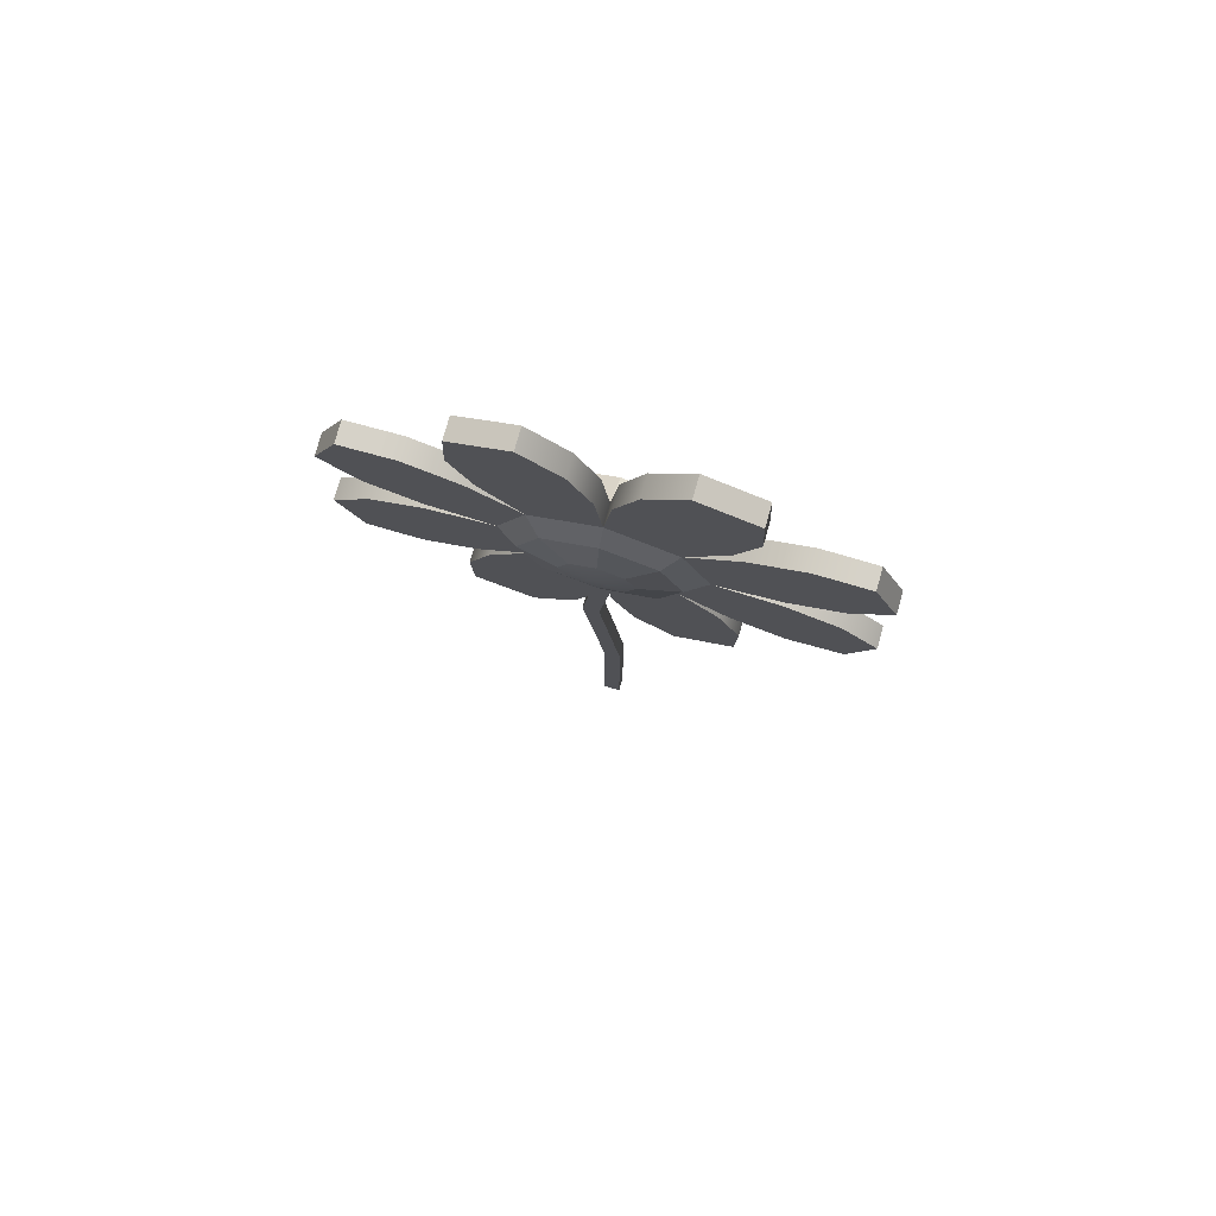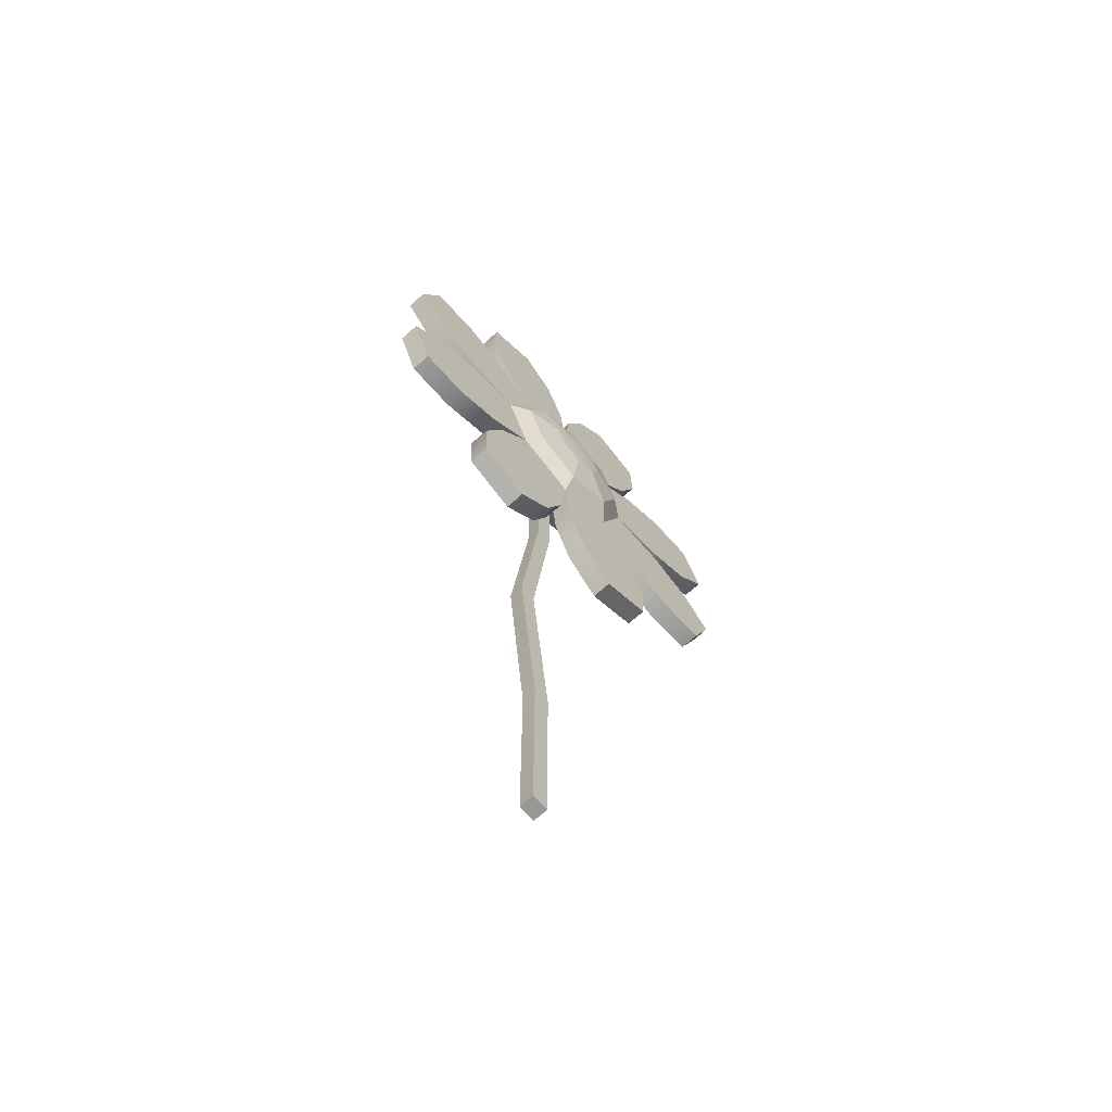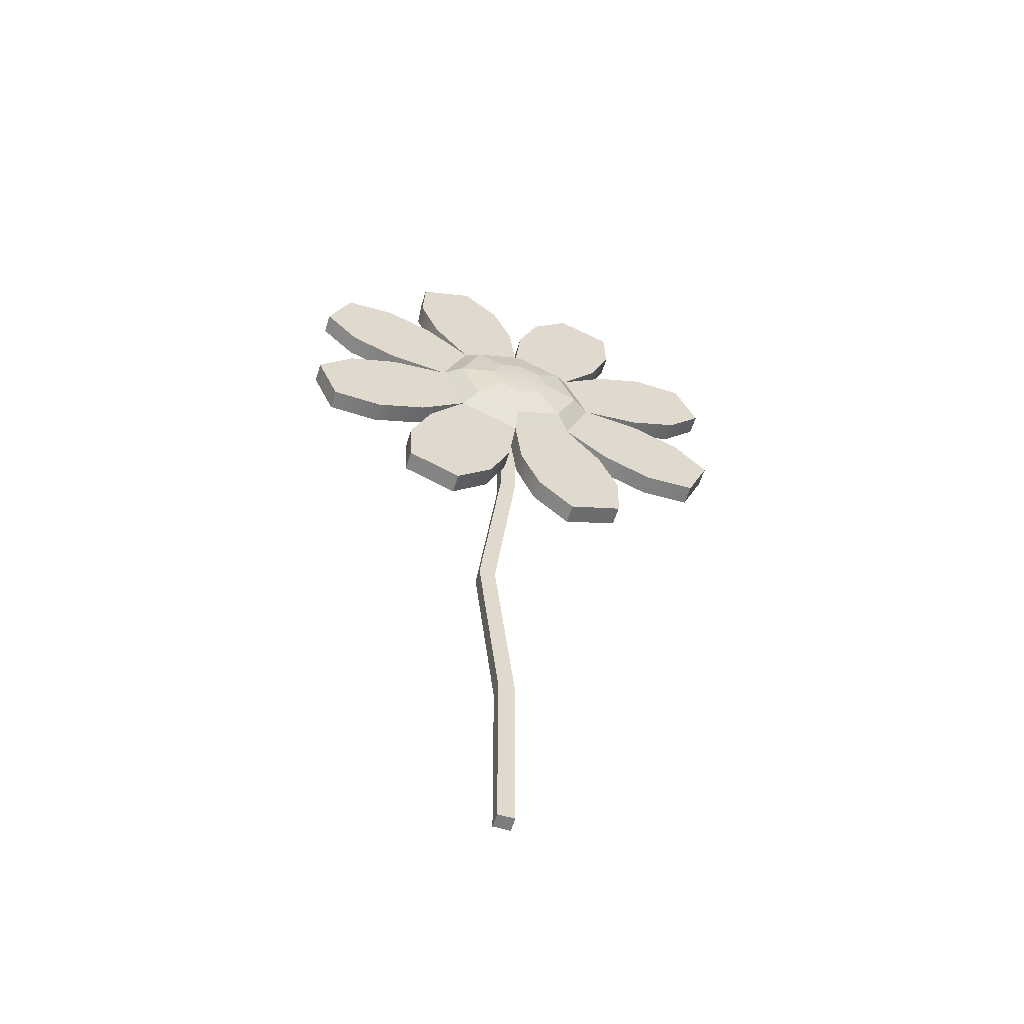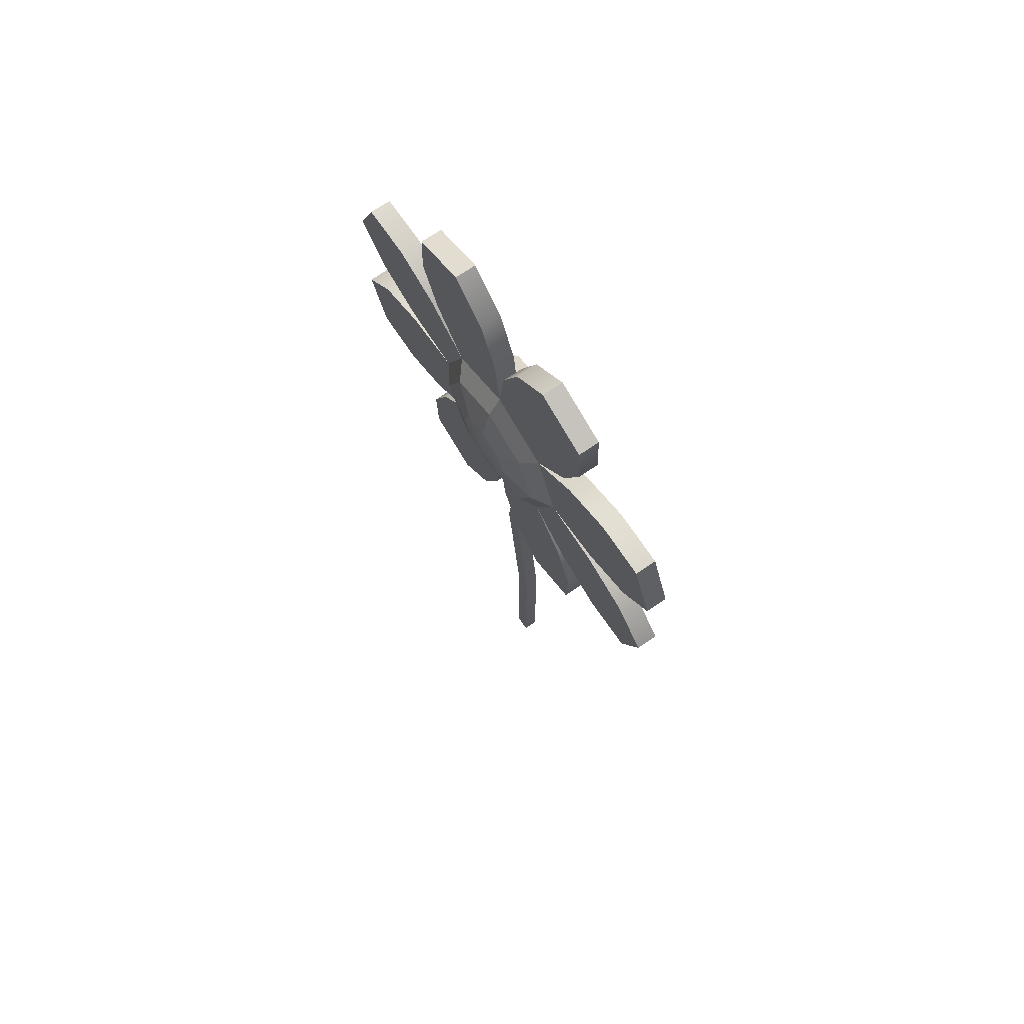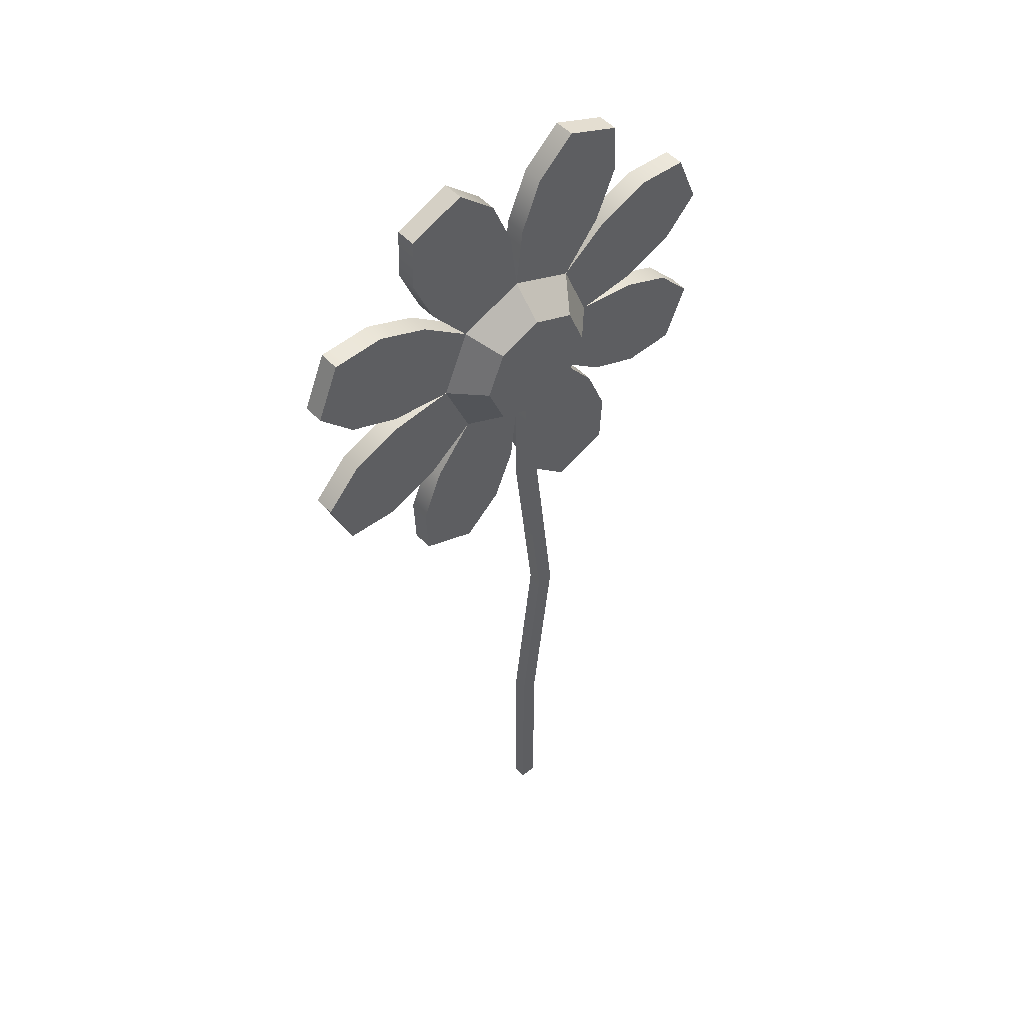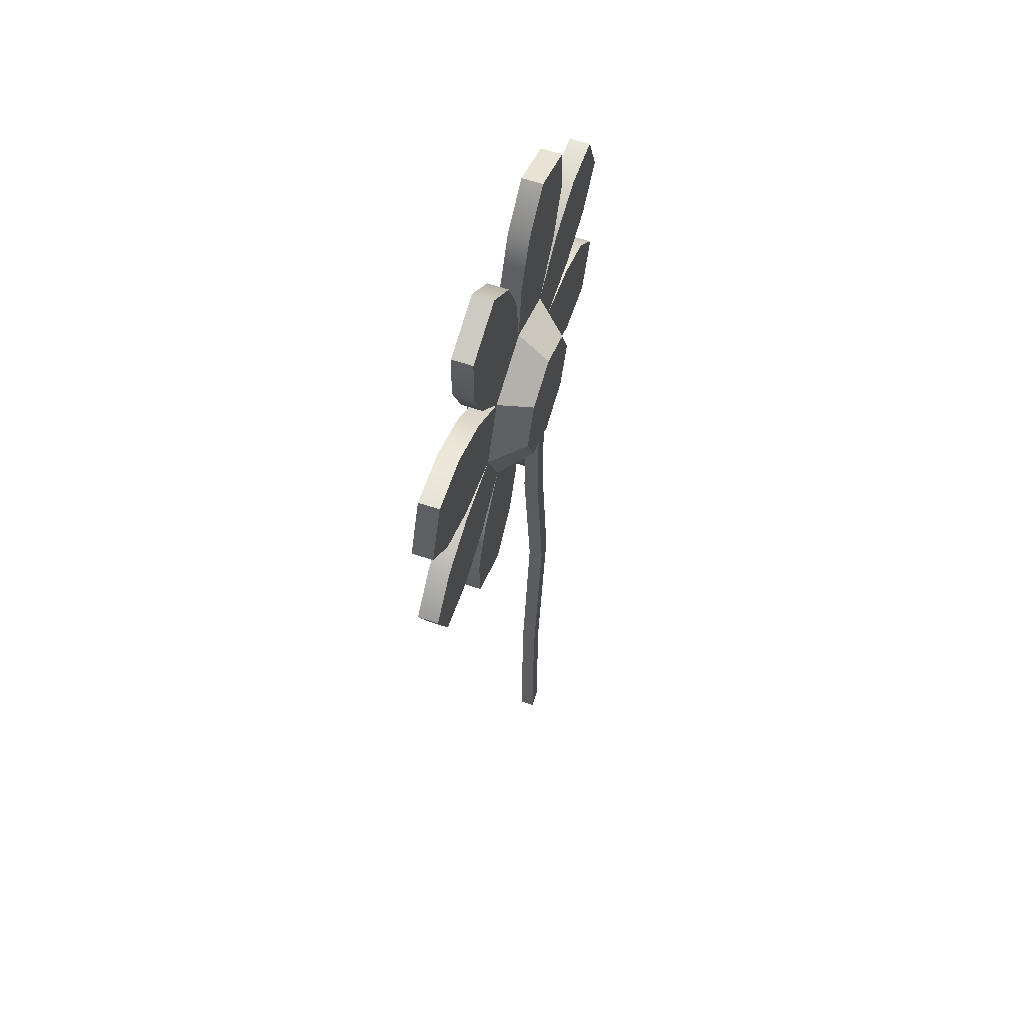
<metadata>
{"format":"obj","ext":"obj","renderer":"f3d","projection":"perspective","resolution":1024,"background":"white","views":[{"elev":77.6,"azim":-164.3,"up":"+Z"},{"elev":-68.1,"azim":132.0,"up":"+Z"},{"elev":-59.2,"azim":162.8,"up":"+Z"},{"elev":71.5,"azim":-124.3,"up":"+Z"},{"elev":50.6,"azim":-40.7,"up":"+Z"},{"elev":61.4,"azim":-71.1,"up":"+Z"}]}
</metadata>
<code>
g default
v 17.01 -11.41 184.8
v -0 -11.41 177.8
v -17.01 -11.41 184.8
v -24.06 -11.41 201.8
v -17.01 -11.41 218.8
v -0 -11.41 225.9
v 17.01 -11.41 218.8
v 24.06 -11.41 201.8
v 17.01 -5.977 184.8
v -0 -5.977 177.8
v -17.01 -5.977 184.8
v -24.06 -5.977 201.8
v -17.01 -5.977 218.8
v -0 -5.977 225.9
v 17.01 -5.977 218.8
v 24.06 -5.977 201.8
v 27.2 -11.41 171.9
v 1.896 -11.41 161.5
v 1.896 -5.977 161.5
v 27.2 -5.977 171.9
v -1.896 -11.41 161.5
v -27.2 -11.41 171.9
v -27.2 -5.977 171.9
v -1.896 -5.977 161.5
v -29.88 -11.41 174.6
v -40.36 -11.41 199.9
v -40.36 -5.977 199.9
v -29.88 -5.977 174.6
v -40.36 -11.41 203.7
v -29.88 -11.41 229
v -29.88 -5.977 229
v -40.36 -5.977 203.7
v -27.2 -11.41 231.7
v -1.896 -11.41 242.2
v -1.896 -5.977 242.2
v -27.2 -5.977 231.7
v 1.896 -11.41 242.2
v 27.2 -11.41 231.7
v 27.2 -5.977 231.7
v 1.896 -5.977 242.2
v 29.88 -11.41 229
v 40.36 -11.41 203.7
v 40.36 -5.977 203.7
v 29.88 -5.977 229
v 40.36 -11.41 199.9
v 29.88 -11.41 174.6
v 29.88 -5.977 174.6
v 40.36 -5.977 199.9
v 32.79 -11.41 158.4
v 7.49 -11.41 148
v 7.49 -5.977 148
v 32.79 -5.977 158.4
v -7.49 -11.41 148
v -32.79 -11.41 158.4
v -32.79 -5.977 158.4
v -7.49 -5.977 148
v -43.39 -11.41 169
v -53.87 -11.41 194.3
v -53.87 -5.977 194.3
v -43.39 -5.977 169
v -53.87 -11.41 209.3
v -43.39 -11.41 234.6
v -43.39 -5.977 234.6
v -53.87 -5.977 209.3
v -32.79 -11.41 245.2
v -7.49 -11.41 255.7
v -7.49 -5.977 255.7
v -32.79 -5.977 245.2
v 7.49 -11.41 255.7
v 32.79 -11.41 245.2
v 32.79 -5.977 245.2
v 7.49 -5.977 255.7
v 43.39 -11.41 234.6
v 53.87 -11.41 209.3
v 53.87 -5.977 209.3
v 43.39 -5.977 234.6
v 53.87 -11.41 194.3
v 43.39 -11.41 169
v 43.39 -5.977 169
v 53.87 -5.977 194.3
v 32.24 -11.41 144.7
v 17.58 -11.41 138.7
v 17.58 -5.977 138.7
v 32.24 -5.977 144.7
v -17.58 -11.41 138.7
v -32.24 -11.41 144.7
v -32.24 -5.977 144.7
v -17.58 -5.977 138.7
v -57.09 -11.41 169.6
v -63.17 -11.41 184.3
v -63.17 -5.977 184.3
v -57.09 -5.977 169.6
v -63.17 -11.41 219.4
v -57.09 -11.41 234.1
v -57.09 -5.977 234.1
v -63.17 -5.977 219.4
v -32.24 -11.41 258.9
v -17.58 -11.41 265
v -17.58 -5.977 265
v -32.24 -5.977 258.9
v 17.58 -11.41 265
v 32.24 -11.41 258.9
v 32.24 -5.977 258.9
v 17.58 -5.977 265
v 57.09 -11.41 234.1
v 63.17 -11.41 219.4
v 63.17 -5.977 219.4
v 57.09 -5.977 234.1
v 63.17 -11.41 184.3
v 57.09 -11.41 169.6
v 57.09 -5.977 169.6
v 63.17 -5.977 184.3
v 13.27 -2.732 188.6
v -0 -2.732 183.1
v -13.27 -2.732 188.6
v -18.77 -2.732 201.8
v -13.27 -2.732 215.1
v -0 -2.732 220.6
v 13.27 -2.732 215.1
v 18.77 -2.732 201.8
v 6.255 -0.6919 195.6
v -0 -0.6919 193
v -0 0.1521 201.8
v -6.255 -0.6919 195.6
v -8.846 -0.6919 201.8
v -6.255 -0.6919 208.1
v -0 -0.6919 210.7
v 6.255 -0.6919 208.1
v 8.846 -0.6919 201.8
v 11.4 -19.41 190.4
v -0 -19.41 185.7
v -0 -19.41 201.8
v -11.4 -19.41 190.4
v -16.12 -19.41 201.8
v -11.4 -19.41 213.2
v -0 -19.41 217.9
v 11.4 -19.41 213.2
v 16.12 -19.41 201.8
v -2.245 -17.96 207.3
v 2.245 -17.96 207.3
v -2.245 -14.1 207.3
v 2.245 -14.1 207.3
v -2.245 -14.1 0.2831
v 2.245 -14.1 0.2831
v -2.245 -17.96 0.2831
v 2.245 -17.96 0.2831
v 8.106 -14.1 103.8
v 3.616 -14.1 103.8
v 3.616 -17.96 103.8
v 8.106 -17.96 103.8
v 2.245 -14.1 155.5
v -2.245 -14.1 155.5
v -2.245 -17.96 155.5
v 2.245 -17.96 155.5
v 2.35 -14.1 52.03
v -2.14 -14.1 52.03
v -2.14 -17.96 52.03
v 2.35 -17.96 52.03
g pCylinder25
f 81 82 83 84
f 85 86 87 88
f 89 90 91 92
f 93 94 95 96
f 97 98 99 100
f 101 102 103 104
f 105 106 107 108
f 109 110 111 112
f 131 130 132
f 133 131 132
f 134 133 132
f 135 134 132
f 136 135 132
f 137 136 132
f 138 137 132
f 130 138 132
f 121 122 123
f 122 124 123
f 124 125 123
f 125 126 123
f 126 127 123
f 127 128 123
f 128 129 123
f 129 121 123
f 1 2 18 17
f 2 10 19 18
f 10 9 20 19
f 9 1 17 20
f 2 3 22 21
f 3 11 23 22
f 11 10 24 23
f 10 2 21 24
f 3 4 26 25
f 4 12 27 26
f 12 11 28 27
f 11 3 25 28
f 4 5 30 29
f 5 13 31 30
f 13 12 32 31
f 12 4 29 32
f 5 6 34 33
f 6 14 35 34
f 14 13 36 35
f 13 5 33 36
f 6 7 38 37
f 7 15 39 38
f 15 14 40 39
f 14 6 37 40
f 7 8 42 41
f 8 16 43 42
f 16 15 44 43
f 15 7 41 44
f 8 1 46 45
f 1 9 47 46
f 9 16 48 47
f 16 8 45 48
f 17 18 50 49
f 18 19 51 50
f 19 20 52 51
f 20 17 49 52
f 21 22 54 53
f 22 23 55 54
f 23 24 56 55
f 24 21 53 56
f 25 26 58 57
f 26 27 59 58
f 27 28 60 59
f 28 25 57 60
f 29 30 62 61
f 30 31 63 62
f 31 32 64 63
f 32 29 61 64
f 33 34 66 65
f 34 35 67 66
f 35 36 68 67
f 36 33 65 68
f 37 38 70 69
f 38 39 71 70
f 39 40 72 71
f 40 37 69 72
f 41 42 74 73
f 42 43 75 74
f 43 44 76 75
f 44 41 73 76
f 45 46 78 77
f 46 47 79 78
f 47 48 80 79
f 48 45 77 80
f 49 50 82 81
f 50 51 83 82
f 51 52 84 83
f 52 49 81 84
f 53 54 86 85
f 54 55 87 86
f 55 56 88 87
f 56 53 85 88
f 57 58 90 89
f 58 59 91 90
f 59 60 92 91
f 60 57 89 92
f 61 62 94 93
f 62 63 95 94
f 63 64 96 95
f 64 61 93 96
f 65 66 98 97
f 66 67 99 98
f 67 68 100 99
f 68 65 97 100
f 69 70 102 101
f 70 71 103 102
f 71 72 104 103
f 72 69 101 104
f 73 74 106 105
f 74 75 107 106
f 75 76 108 107
f 76 73 105 108
f 77 78 110 109
f 78 79 111 110
f 79 80 112 111
f 80 77 109 112
f 9 10 114 113
f 10 11 115 114
f 11 12 116 115
f 12 13 117 116
f 13 14 118 117
f 14 15 119 118
f 15 16 120 119
f 16 9 113 120
f 113 114 122 121
f 114 115 124 122
f 115 116 125 124
f 116 117 126 125
f 117 118 127 126
f 118 119 128 127
f 119 120 129 128
f 120 113 121 129
f 2 1 130 131
f 3 2 131 133
f 4 3 133 134
f 5 4 134 135
f 6 5 135 136
f 7 6 136 137
f 8 7 137 138
f 1 8 138 130
f 139 140 142 141
f 141 142 151 152
f 143 144 146 145
f 153 154 140 139
f 140 154 151 142
f 153 139 141 152
f 148 147 155 156
f 157 149 148 156
f 157 158 150 149
f 147 150 158 155
f 152 151 147 148
f 149 153 152 148
f 149 150 154 153
f 151 154 150 147
f 156 155 144 143
f 145 157 156 143
f 145 146 158 157
f 155 158 146 144

</code>
